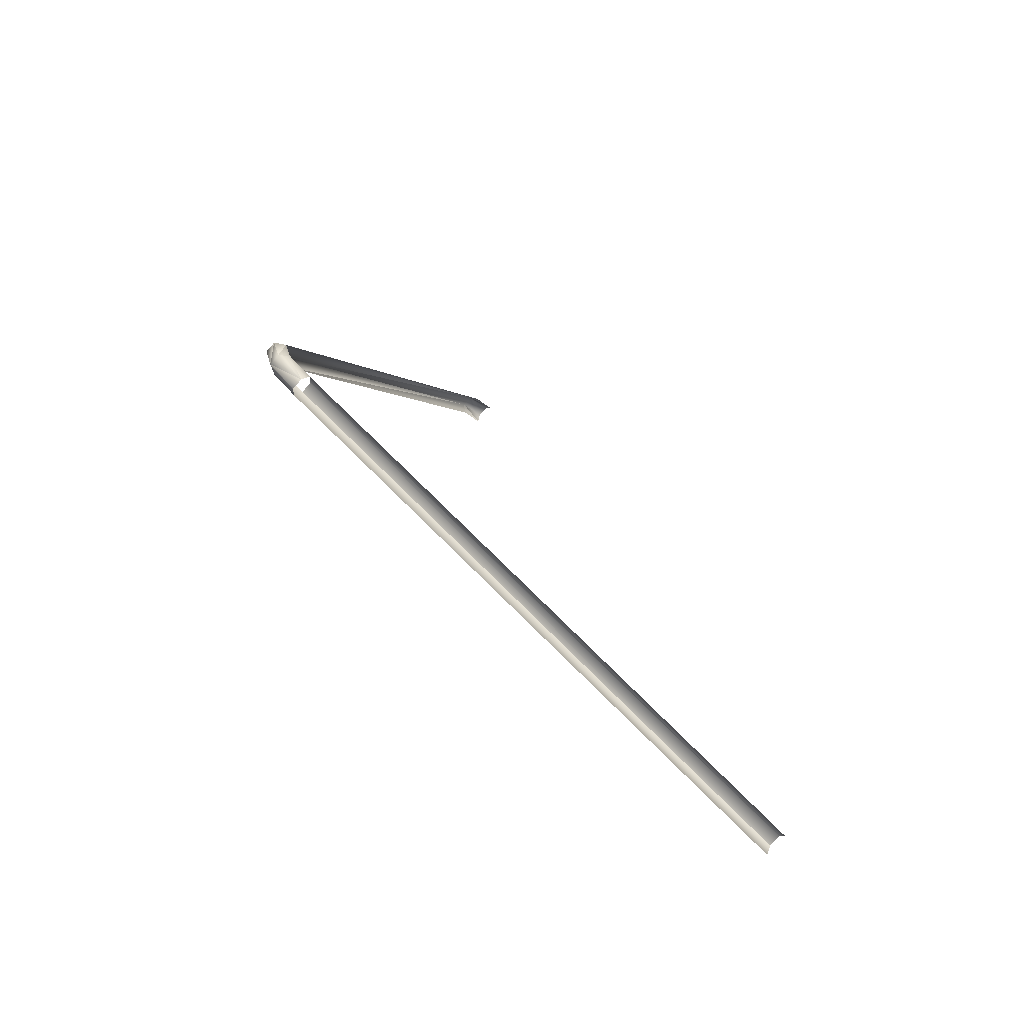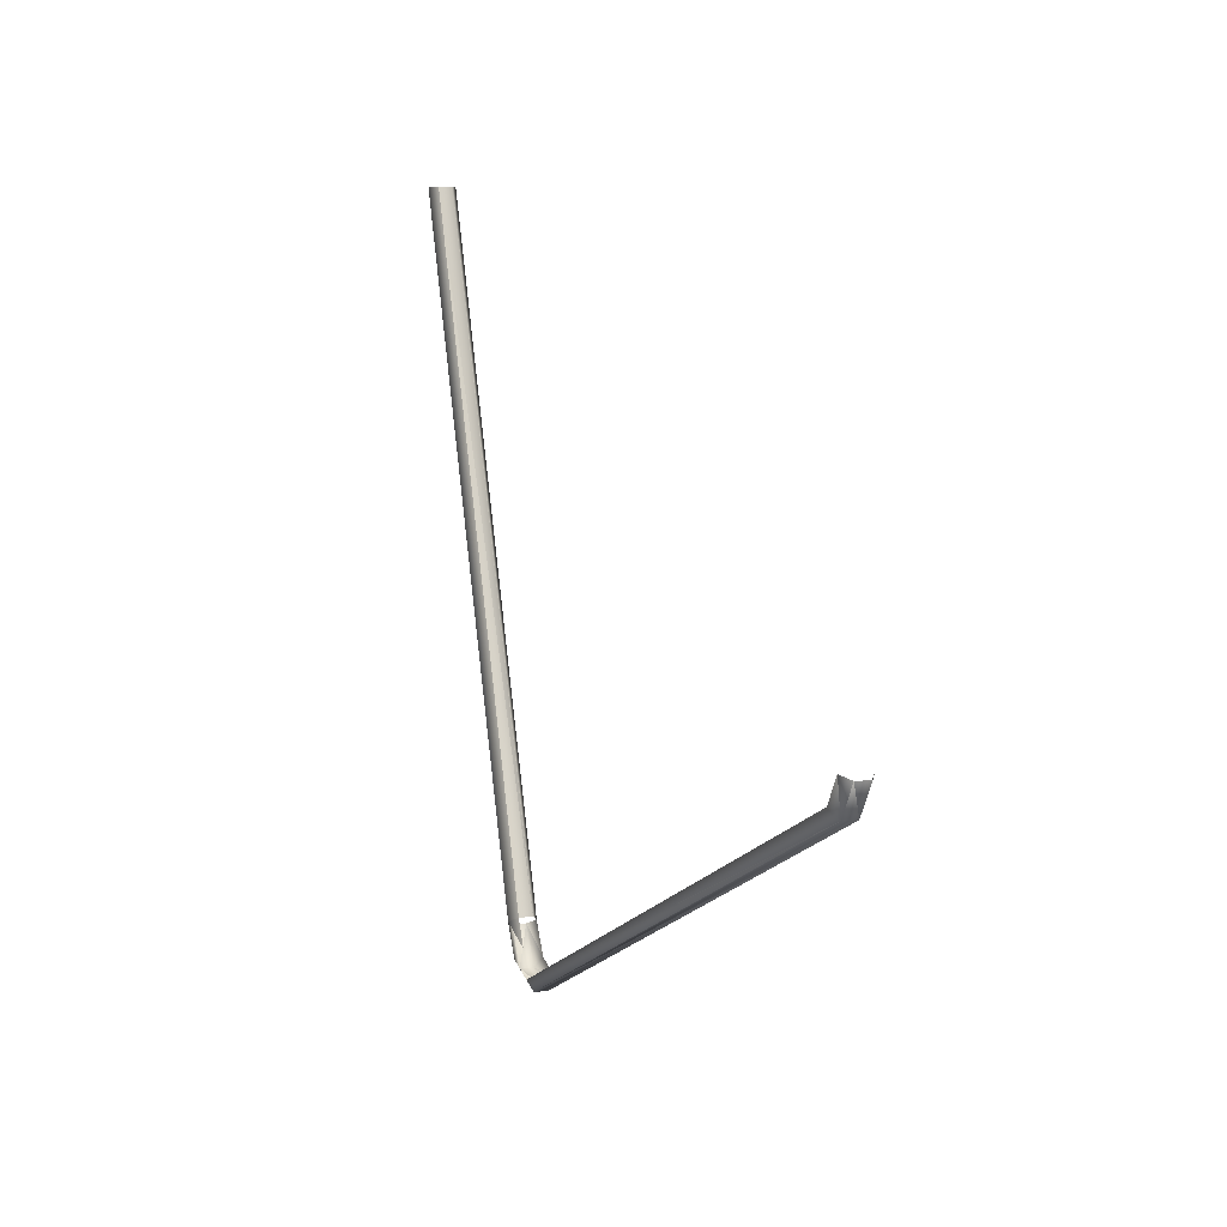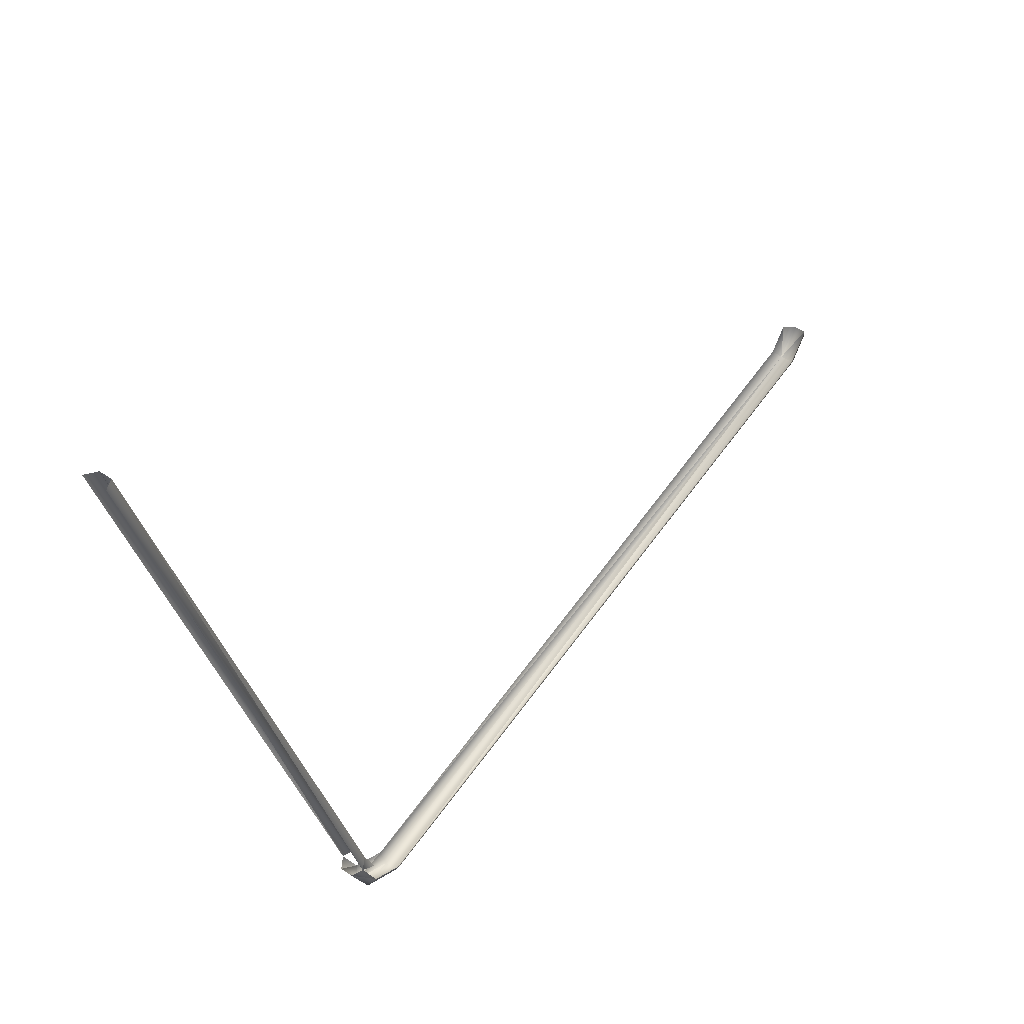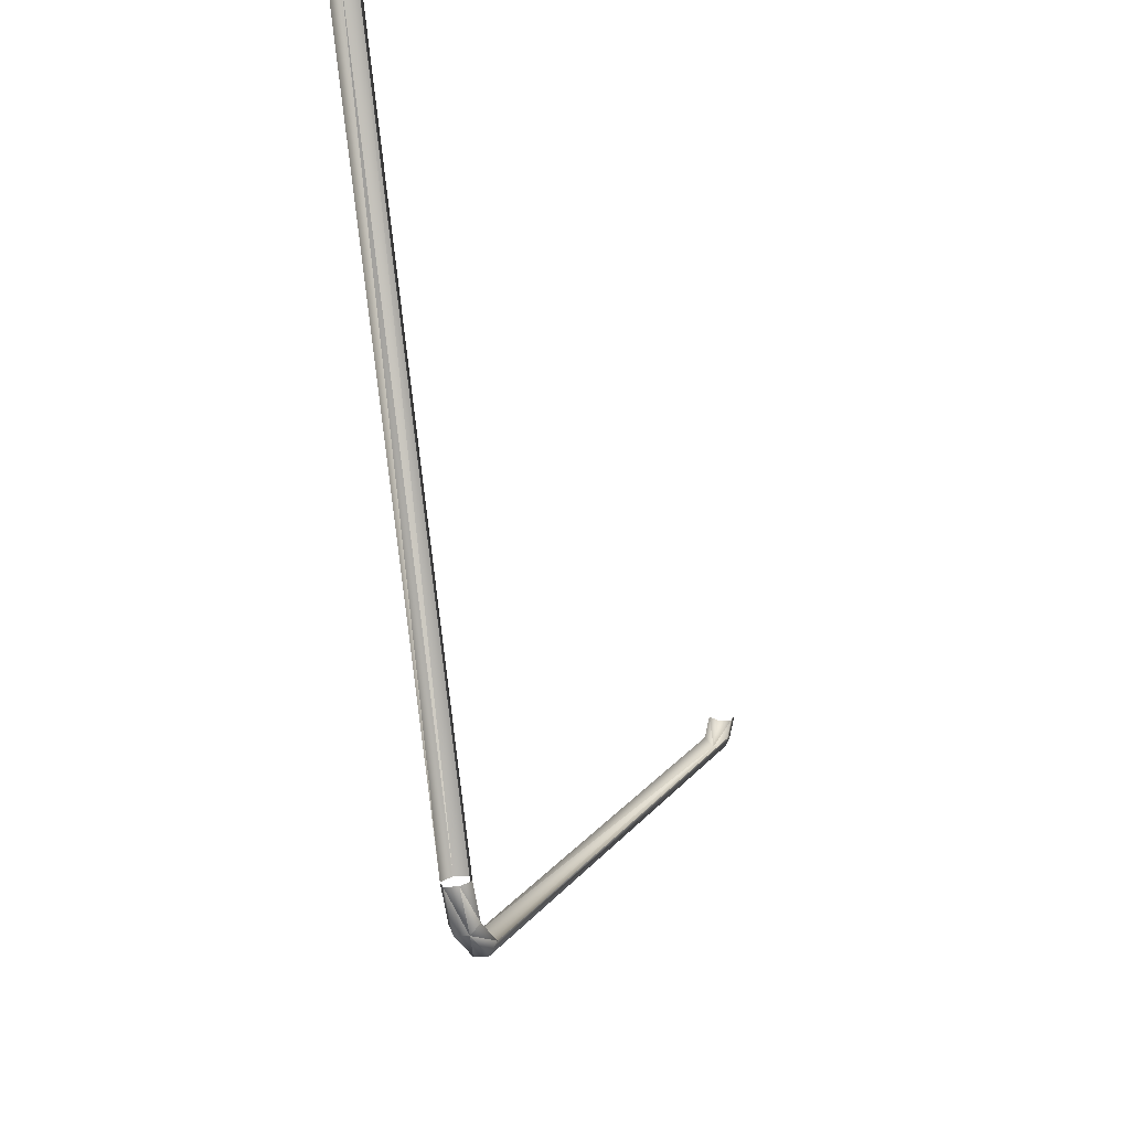
<metadata>
{"format":"obj","ext":"obj","renderer":"f3d","projection":"perspective","resolution":1024,"background":"white","views":[{"elev":-76.6,"azim":-131.0,"up":"+Y"},{"elev":6.5,"azim":160.3,"up":"+Z"},{"elev":41.7,"azim":40.7,"up":"+Z"},{"elev":-13.4,"azim":20.1,"up":"+Z"}]}
</metadata>
<code>
o LM_GI_l1_TriggerLane1
v -1189 8.615e+04 -1.892e+04
v -1189 8.257e+04 -2.421e+04
v 1189 8.615e+04 -1.892e+04
v 2378 -3.859e+04 -6.753e+04
v 2378 -3.244e+04 -6.943e+04
v 1189 -3.955e+04 -6.935e+04
v 1189 -3.991e+04 -6.127e+04
v 1189 -3.762e+04 -6.571e+04
v 2378 -4.173e+04 -6.218e+04
v 1189 -3.991e+04 -6.127e+04
v 1189 -8.212e+04 5.401e+04
v -1189 -3.991e+04 -6.127e+04
v -1189 -3.955e+04 -6.935e+04
v -1189 -4.345e+04 -6.309e+04
v 1189 -3.955e+04 -6.935e+04
v -1189 -3.244e+04 -7.148e+04
v 1189 -3.244e+04 -7.148e+04
v -1189 8.257e+04 -2.421e+04
v 2378 8.121e+04 -2.27e+04
v 1189 8.257e+04 -2.421e+04
v 2378 -3.244e+04 -6.943e+04
v 2378 8.121e+04 -2.27e+04
v 2378 8.417e+04 -1.836e+04
v 1189 8.257e+04 -2.421e+04
v -2378 8.121e+04 -2.27e+04
v -2378 -3.244e+04 -6.943e+04
v -1189 8.257e+04 -2.421e+04
v -1189 -3.955e+04 -6.935e+04
v 1189 -3.955e+04 -6.935e+04
v -1189 -3.244e+04 -7.148e+04
v 1189 -3.991e+04 -6.127e+04
v 2378 -4.173e+04 -6.218e+04
v 1189 -8.212e+04 5.401e+04
v -2378 8.121e+04 -2.27e+04
v -1189 8.257e+04 -2.421e+04
v -2378 8.417e+04 -1.836e+04
v -2378 -3.859e+04 -6.753e+04
v -1189 -3.955e+04 -6.935e+04
v -2378 -3.244e+04 -6.943e+04
v 2378 -4.173e+04 -6.218e+04
v 2378 -3.859e+04 -6.753e+04
v 1189 -4.345e+04 -6.309e+04
v -2378 -4.173e+04 -6.218e+04
v -1189 -4.345e+04 -6.309e+04
v -2378 -3.859e+04 -6.753e+04
v -1189 -3.991e+04 -6.127e+04
v -1189 -8.212e+04 5.401e+04
v -2378 -4.173e+04 -6.218e+04
v -1189 8.257e+04 -2.421e+04
v 1189 8.257e+04 -2.421e+04
v 1189 8.615e+04 -1.892e+04
v 2378 -3.244e+04 -6.943e+04
v 1189 -3.244e+04 -7.148e+04
v 1189 -3.955e+04 -6.935e+04
v 1189 -8.212e+04 5.401e+04
v -1189 -8.212e+04 5.401e+04
v -1189 -3.991e+04 -6.127e+04
v -1189 -4.345e+04 -6.309e+04
v 1189 -4.345e+04 -6.309e+04
v 1189 -3.955e+04 -6.935e+04
v 1189 -3.244e+04 -7.148e+04
v 1189 8.257e+04 -2.421e+04
v -1189 8.257e+04 -2.421e+04
v 1189 8.257e+04 -2.421e+04
v 1189 -3.244e+04 -7.148e+04
v 2378 -3.244e+04 -6.943e+04
v 2378 8.417e+04 -1.836e+04
v 1189 8.615e+04 -1.892e+04
v 1189 8.257e+04 -2.421e+04
v -2378 -3.244e+04 -6.943e+04
v -1189 -3.244e+04 -7.148e+04
v -1189 8.257e+04 -2.421e+04
v 1189 -3.955e+04 -6.935e+04
v 1189 -3.244e+04 -7.148e+04
v -1189 -3.244e+04 -7.148e+04
v 2378 -4.173e+04 -6.218e+04
v 2378 -8.413e+04 5.401e+04
v 1189 -8.212e+04 5.401e+04
v -1189 8.257e+04 -2.421e+04
v -1189 8.615e+04 -1.892e+04
v -2378 8.417e+04 -1.836e+04
v -1189 -3.955e+04 -6.935e+04
v -1189 -3.244e+04 -7.148e+04
v -2378 -3.244e+04 -6.943e+04
v 2378 -3.859e+04 -6.753e+04
v 1189 -3.955e+04 -6.935e+04
v 1189 -4.345e+04 -6.309e+04
v -1189 -4.345e+04 -6.309e+04
v -1189 -3.955e+04 -6.935e+04
v -2378 -3.859e+04 -6.753e+04
v -1189 -8.212e+04 5.401e+04
v -2378 -8.413e+04 5.401e+04
v -2378 -4.173e+04 -6.218e+04
f 3 2 1
f 6 5 4
f 9 8 7
f 12 11 10
f 15 14 13
f 18 17 16
f 21 20 19
f 24 23 22
f 27 26 25
f 30 29 28
f 33 32 31
f 36 35 34
f 39 38 37
f 42 41 40
f 45 44 43
f 48 47 46
f 51 50 49
f 54 53 52
f 57 56 55
f 60 59 58
f 63 62 61
f 66 65 64
f 69 68 67
f 72 71 70
f 75 74 73
f 78 77 76
f 81 80 79
f 84 83 82
f 87 86 85
f 90 89 88
f 93 92 91

</code>
